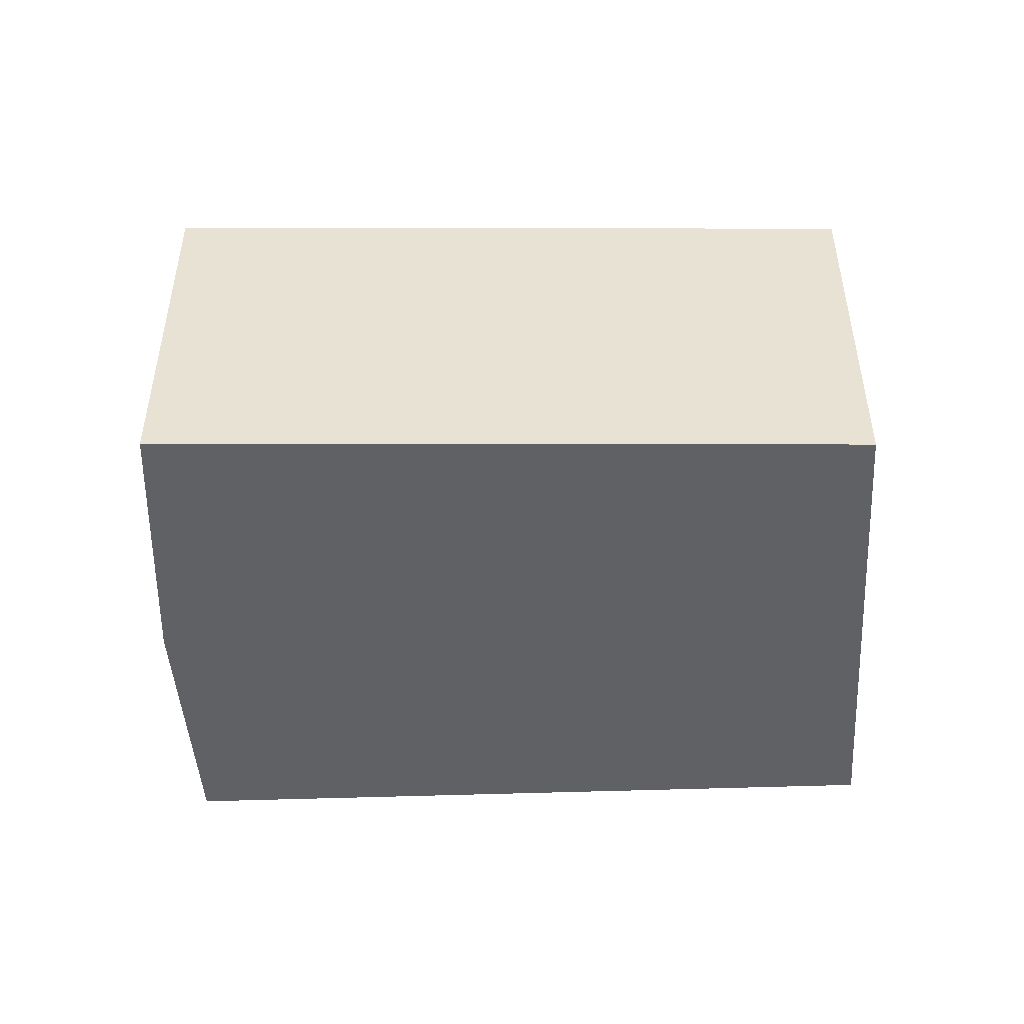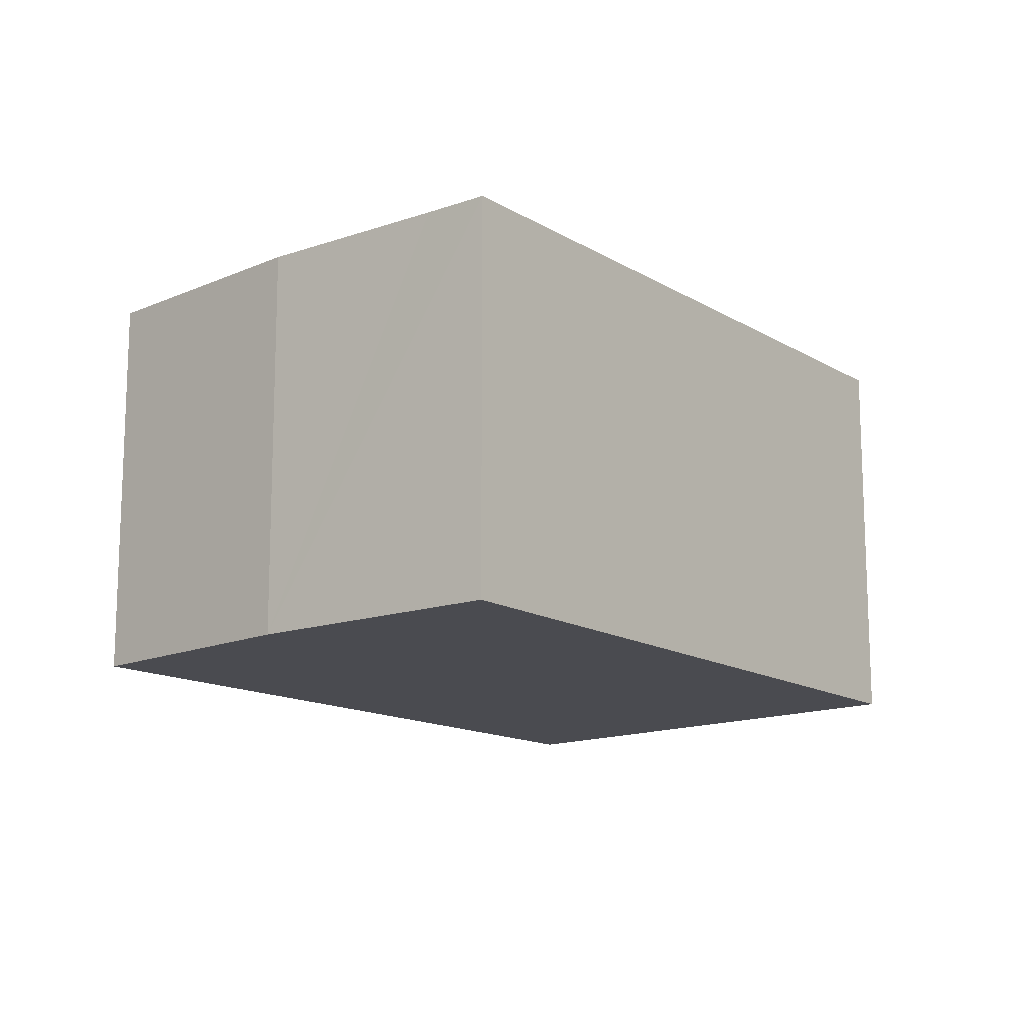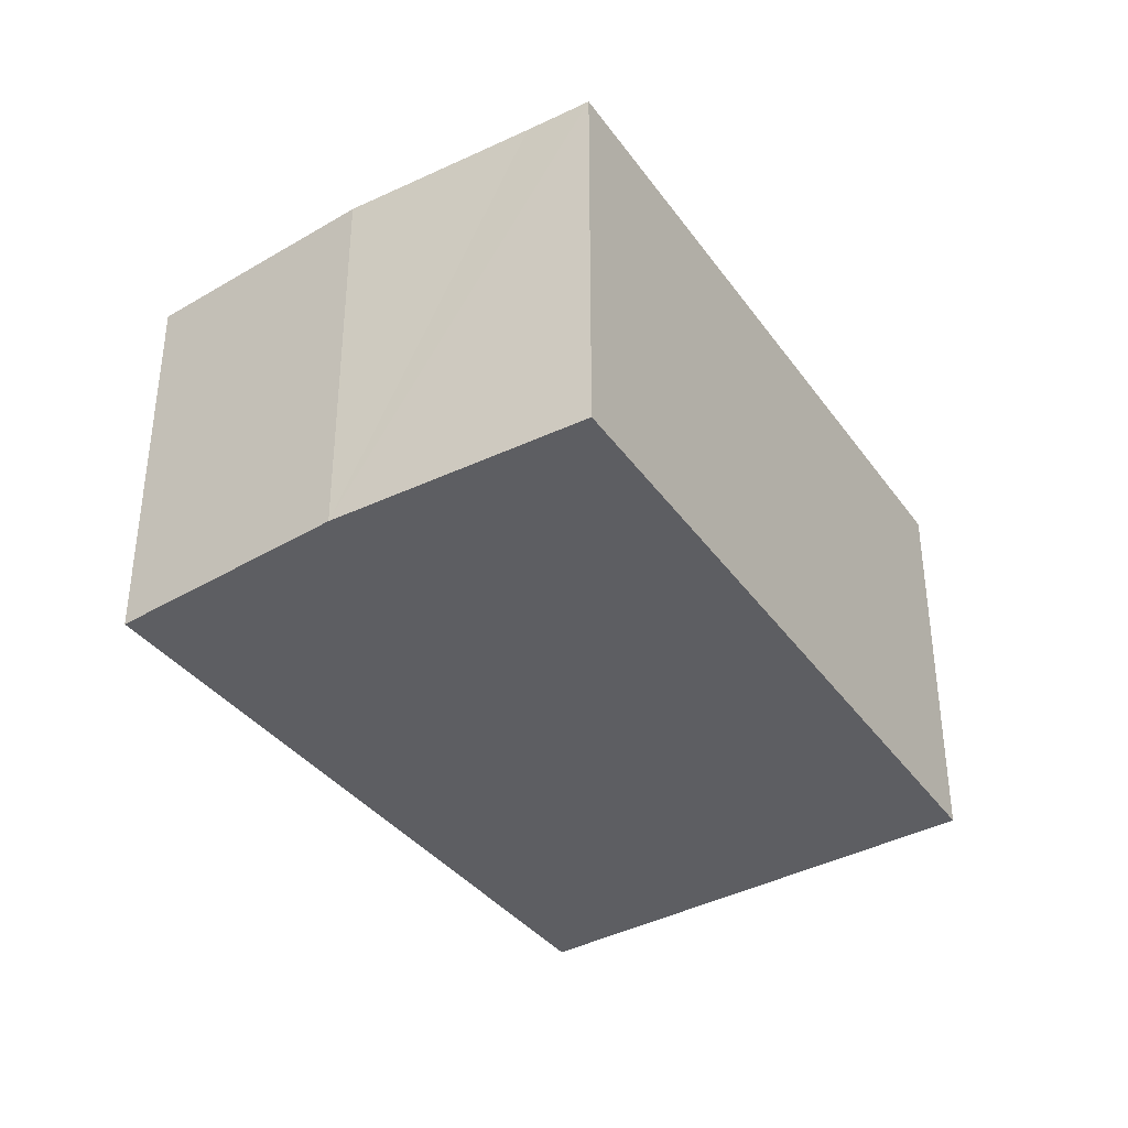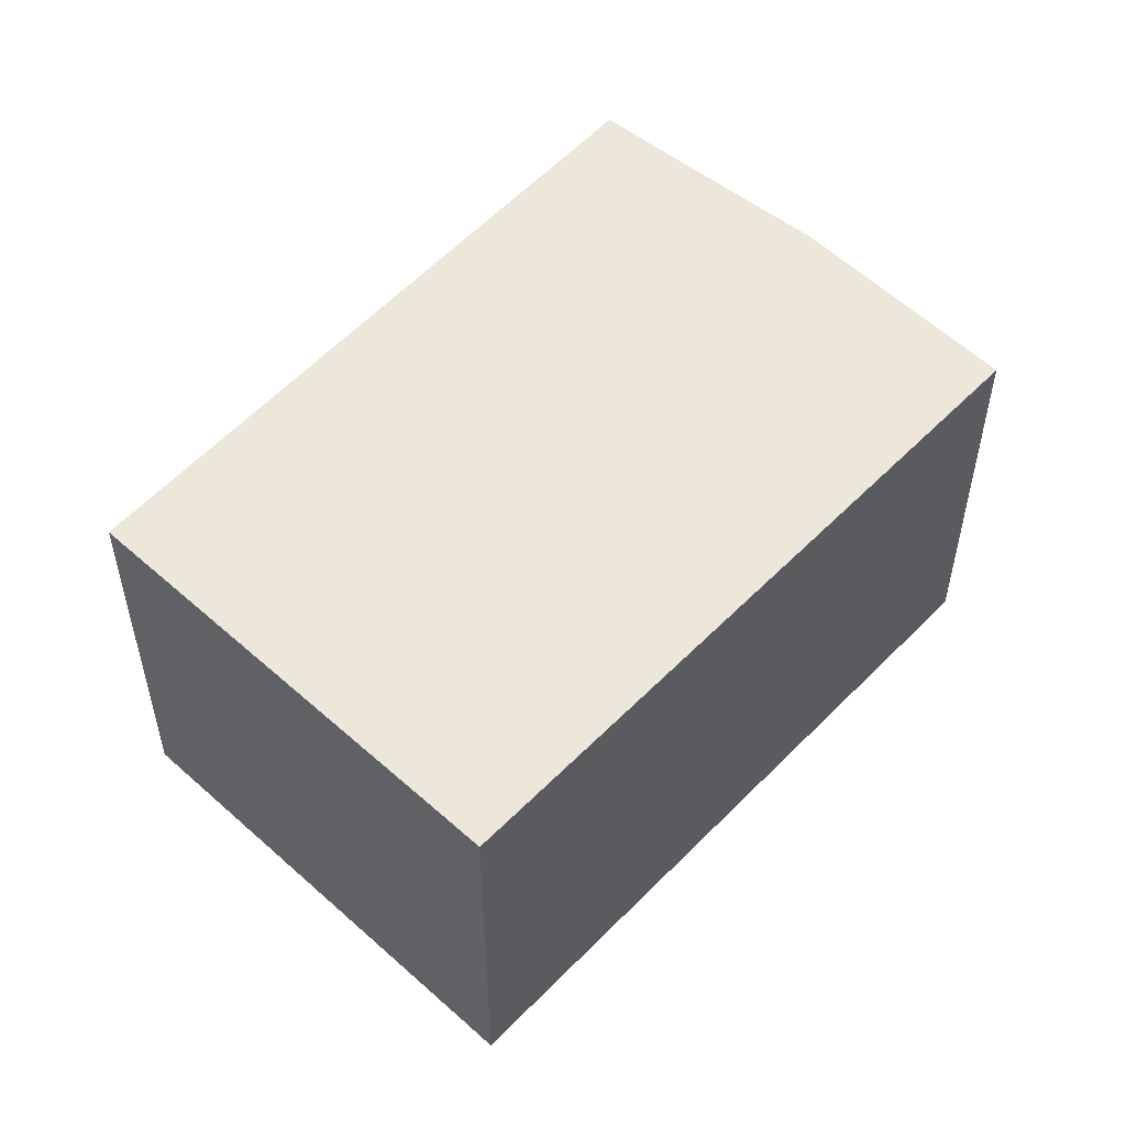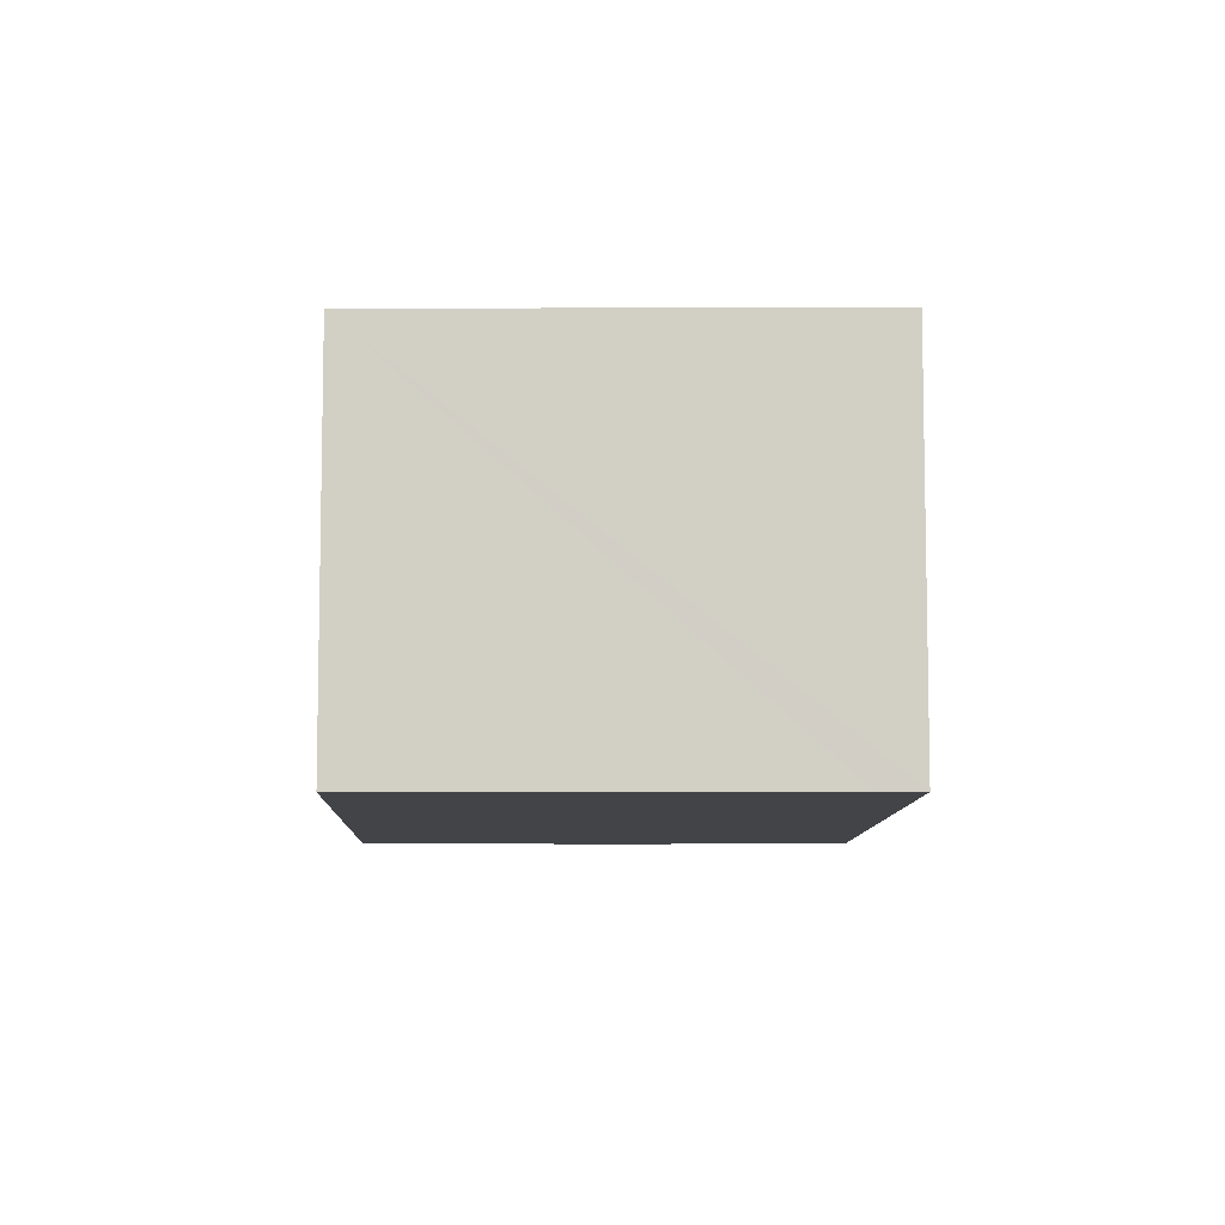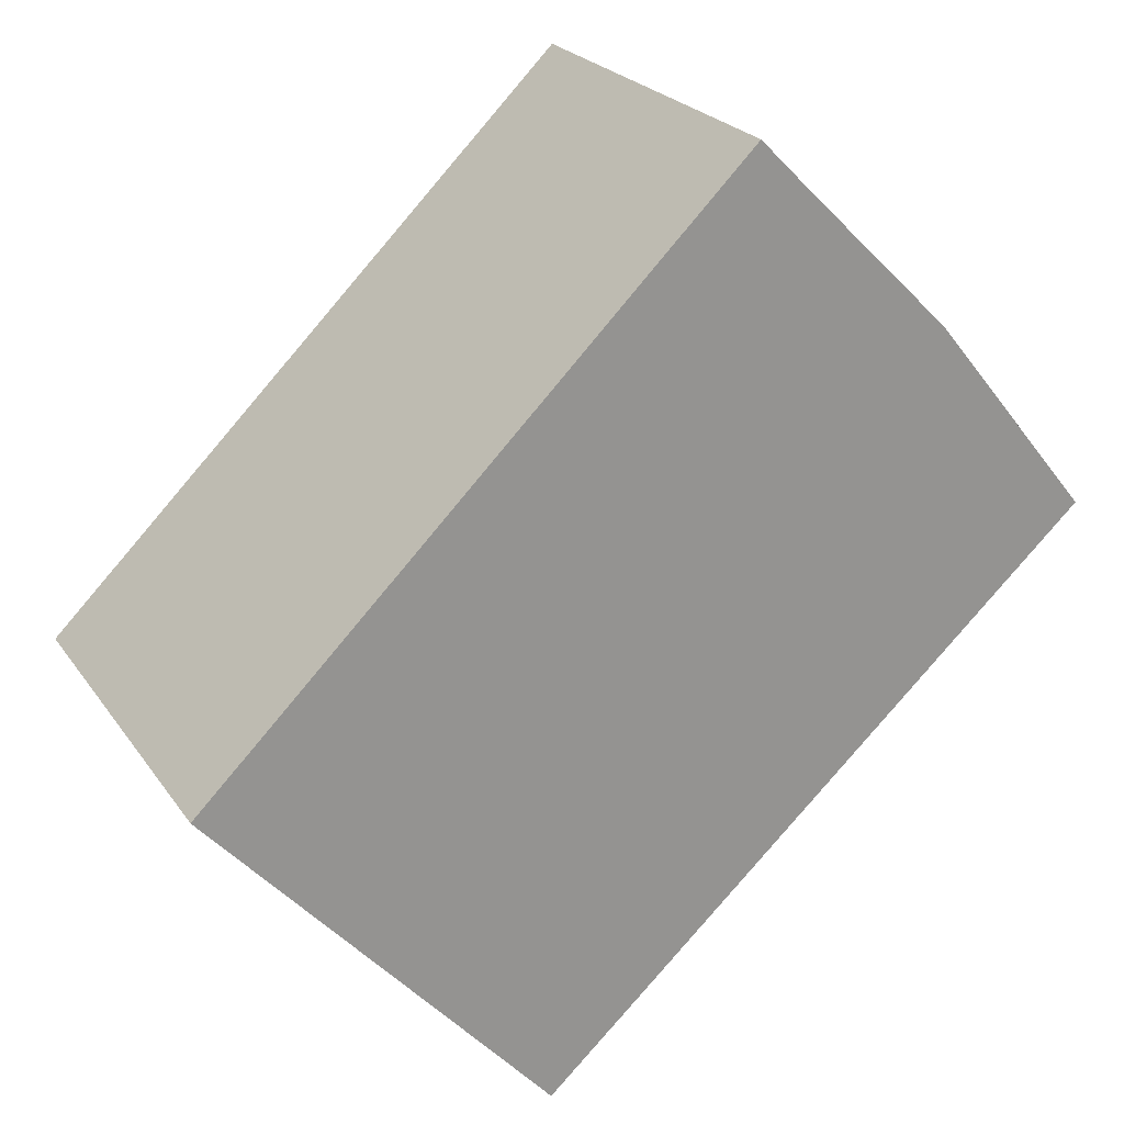
<metadata>
{"format":"obj","ext":"obj","renderer":"f3d","projection":"perspective","resolution":1024,"background":"white","views":[{"elev":-50.3,"azim":44.6,"up":"+Y"},{"elev":-14.5,"azim":-7.4,"up":"+Y"},{"elev":-38.5,"azim":-14.0,"up":"+Y"},{"elev":53.9,"azim":175.4,"up":"+Y"},{"elev":-8.2,"azim":132.2,"up":"+Y"},{"elev":23.4,"azim":154.2,"up":"+Z"}]}
</metadata>
<code>
v  1.31 3.29 1.611
v  4.485 3.29 -4.106
v  0 3.29 2.015e-16
v  4.726 3.29 -3.836
v  7.196 3.29 -1.083
v  1.705 3.29 1.999
v  2.1 3.29 2.388
v  2.495 3.29 2.777
v  2.888 3.29 3.173
v  4.485 2.514e-16 -4.106
v  0 0 0
v  1.31 -9.865e-17 1.611
v  2.888 -1.943e-16 3.173
v  1.705 -1.224e-16 1.999
v  2.1 -1.462e-16 2.388
v  2.495 -1.7e-16 2.777
v  7.196 6.631e-17 -1.083
v  4.726 2.349e-16 -3.836
g defaultobject
f 1 2 3
f 2 1 4
f 4 1 5
f 5 1 6
f 5 6 7
f 5 7 8
f 5 8 9
f 10 3 2
f 3 10 11
f 11 1 3
f 1 11 12
f 12 6 1
f 6 12 7
f 7 12 8
f 8 12 9
f 9 12 13
f 13 12 14
f 13 14 15
f 13 15 16
f 13 5 9
f 5 13 17
f 4 10 2
f 10 4 5
f 10 5 18
f 18 5 17
f 13 18 17
f 18 13 16
f 18 16 15
f 18 15 14
f 18 14 12
f 18 12 11
f 18 11 10

</code>
